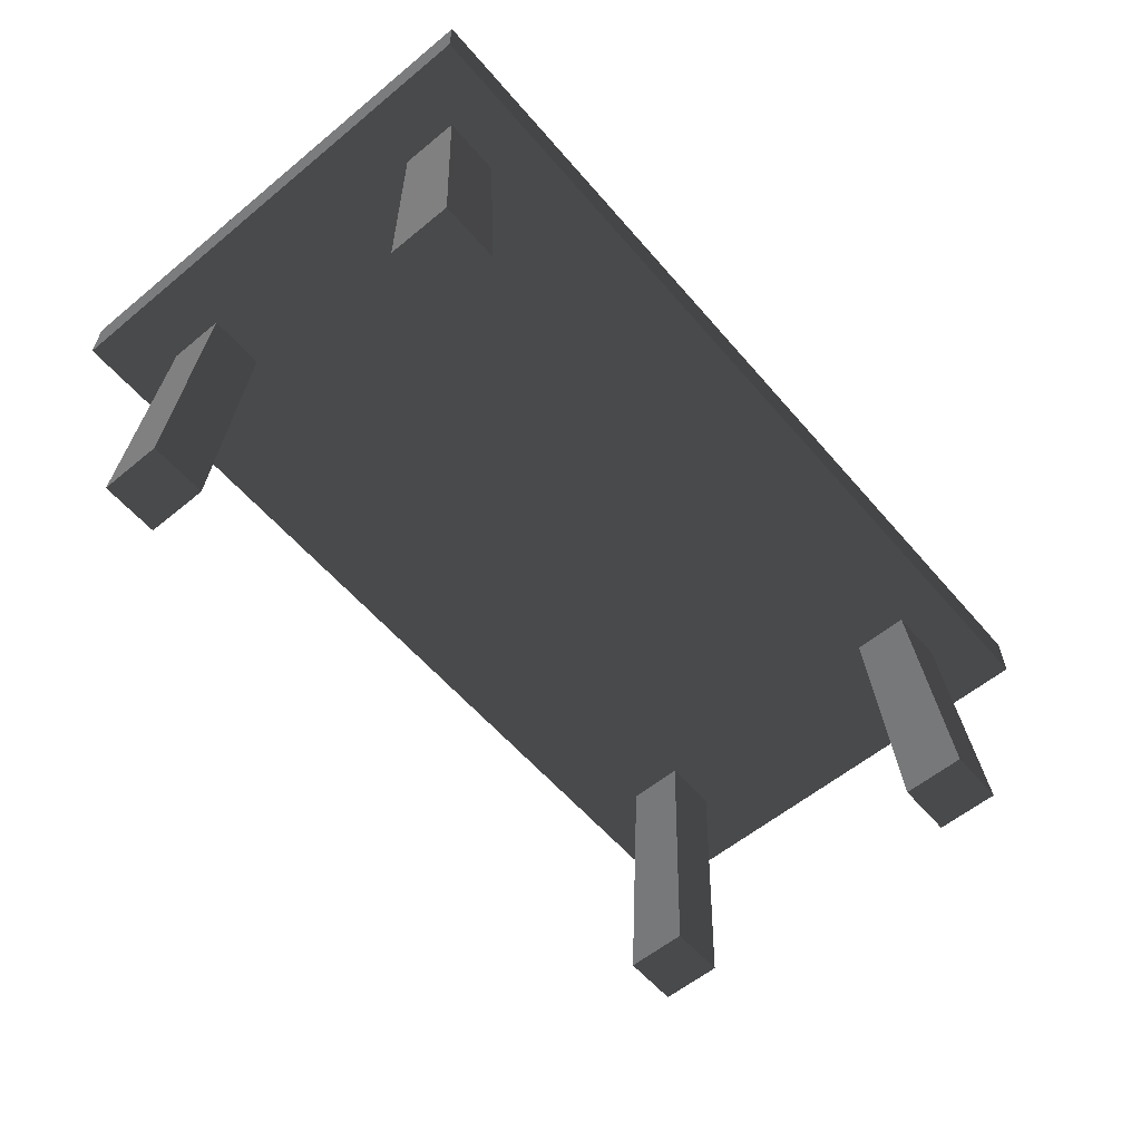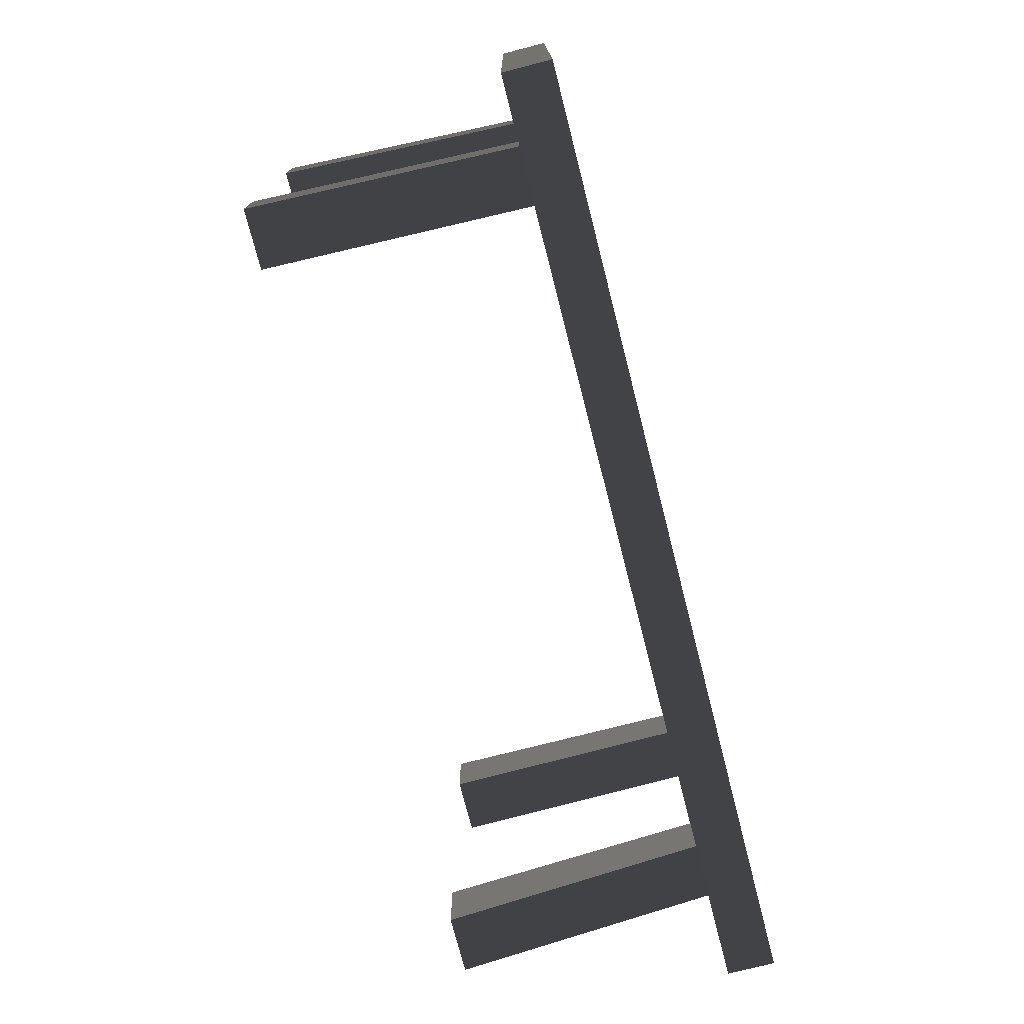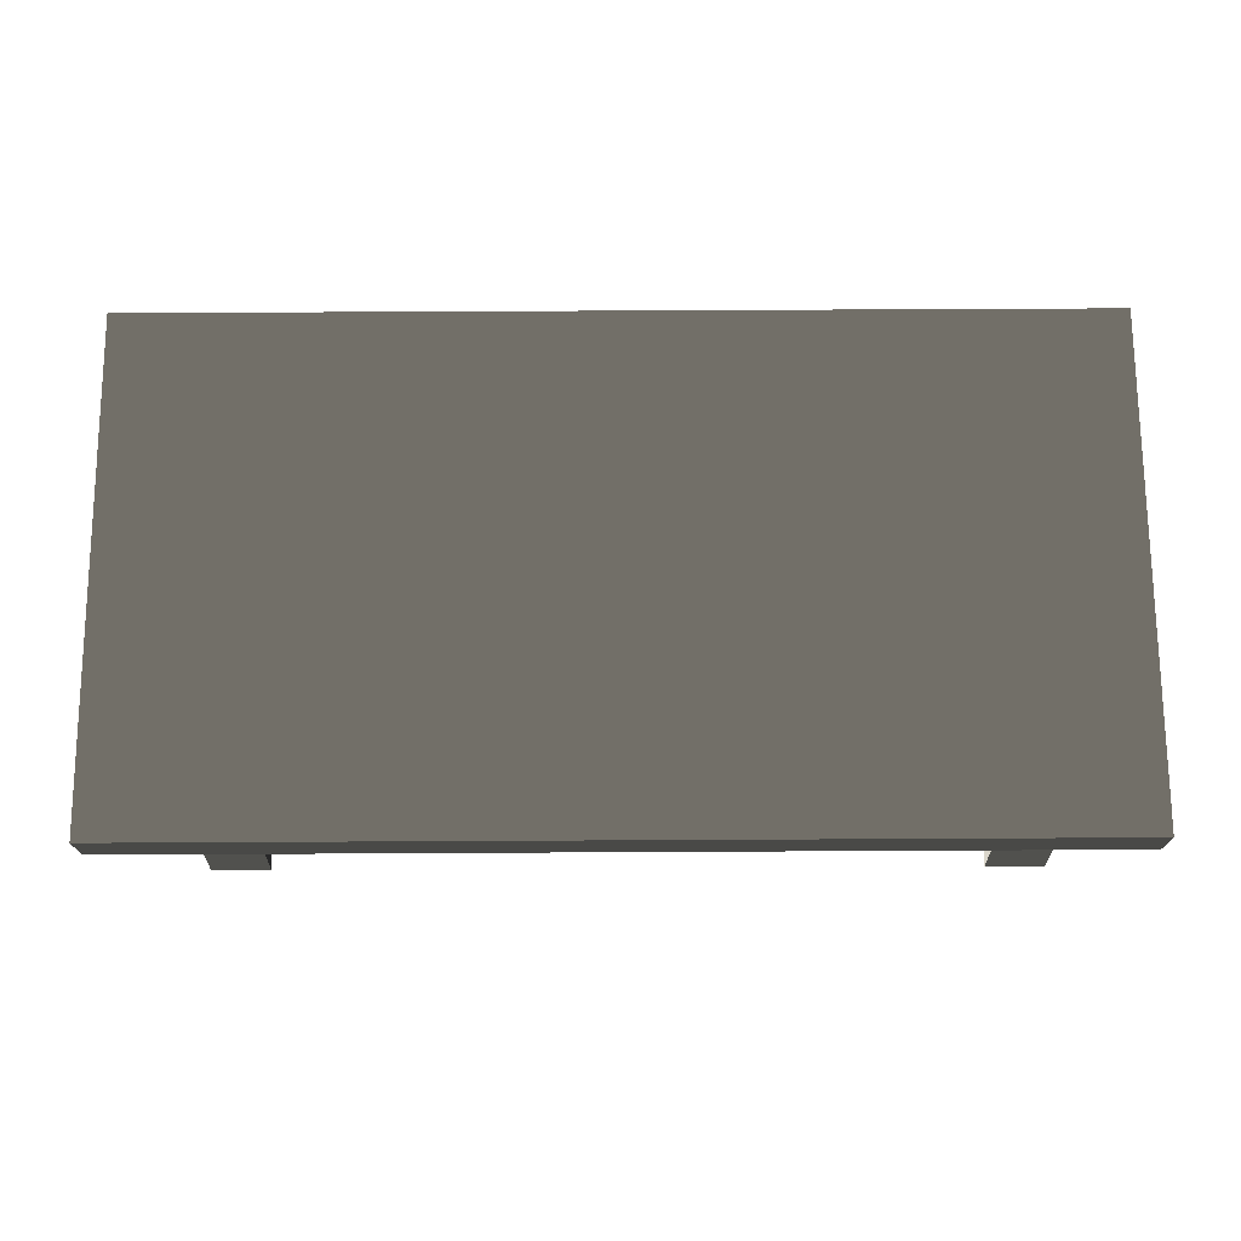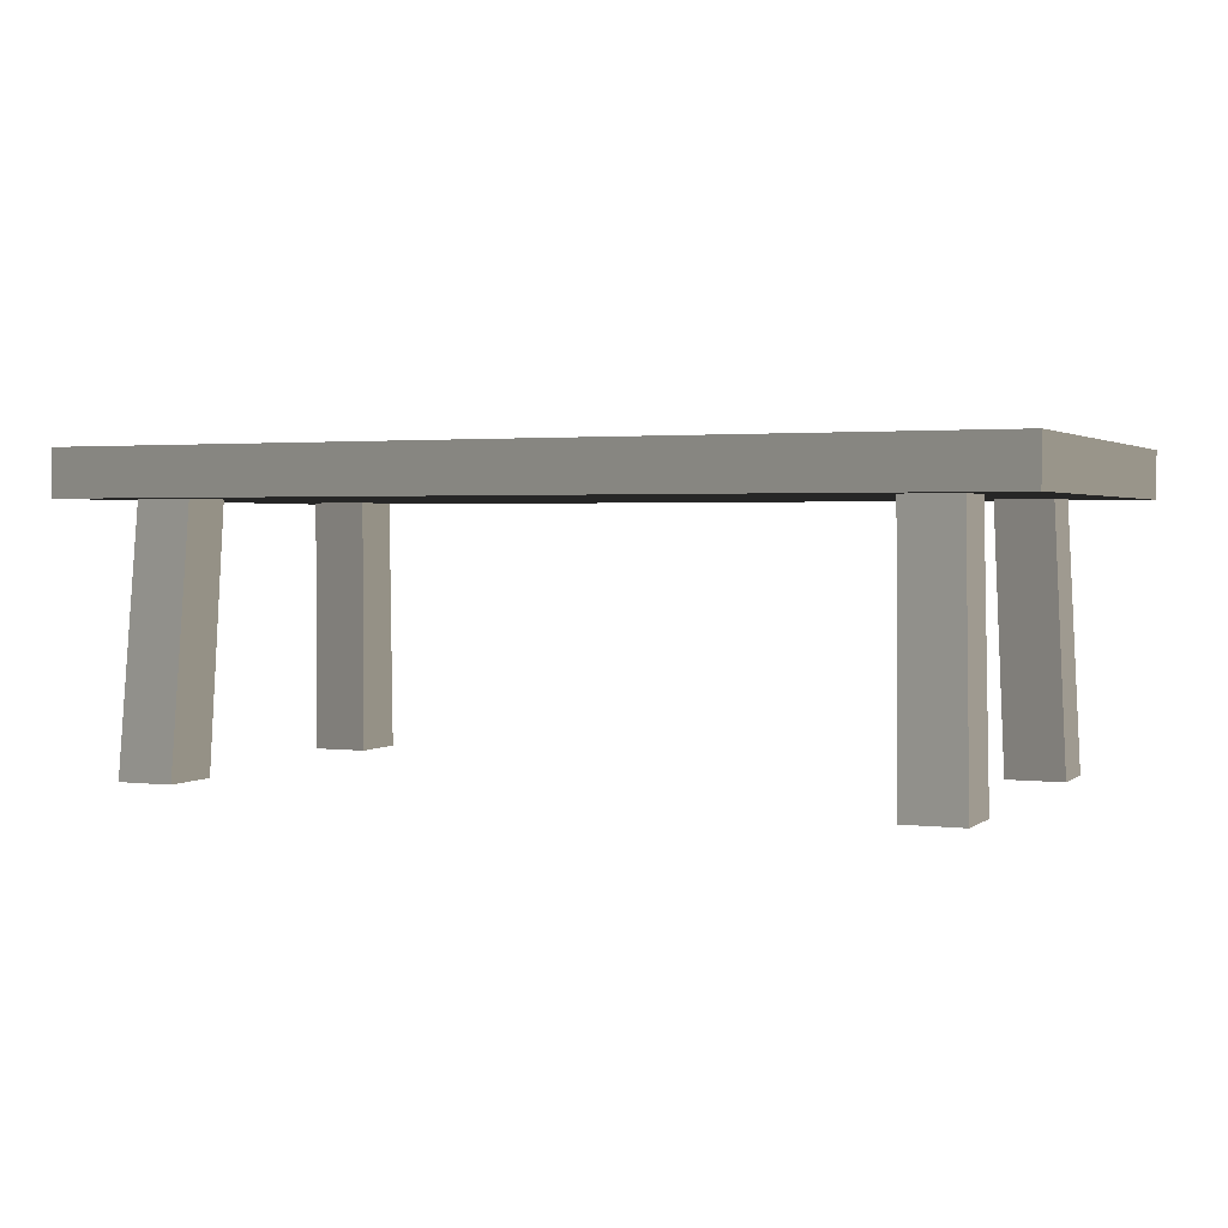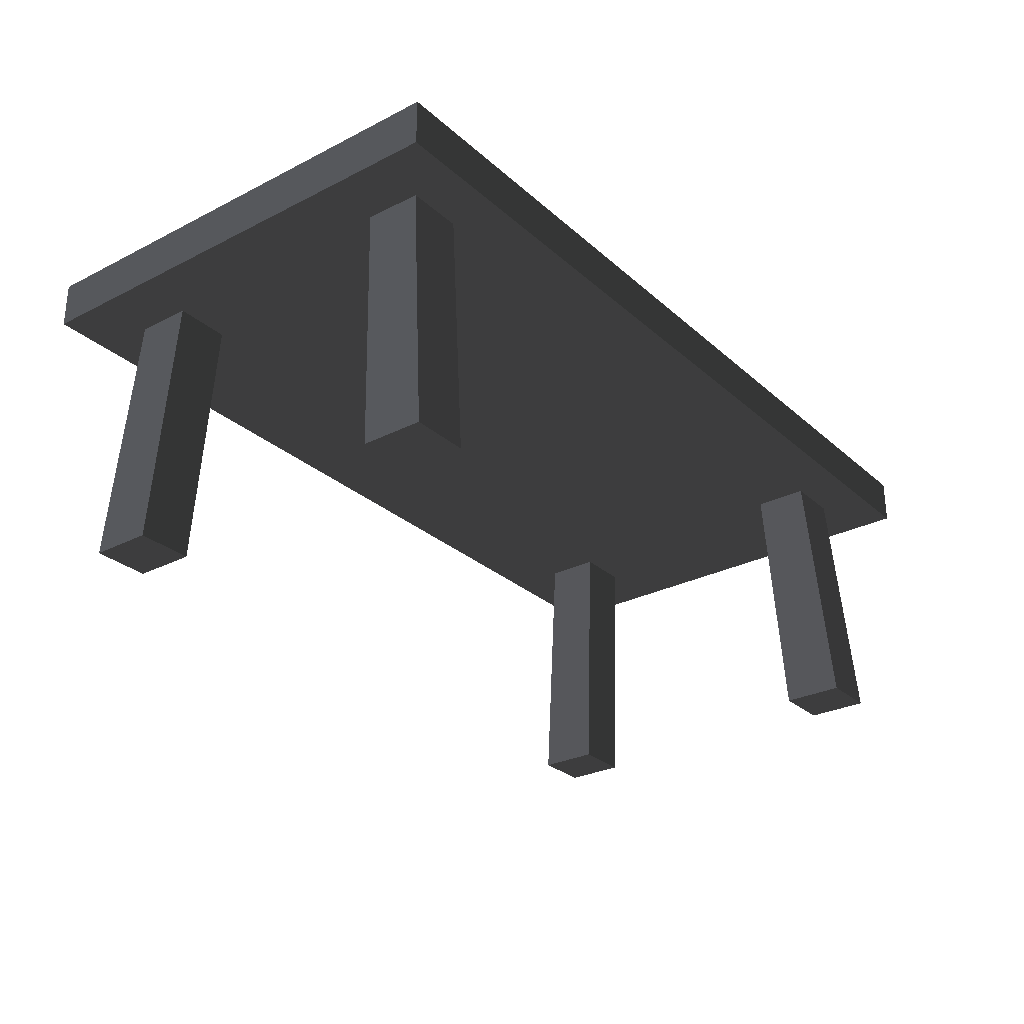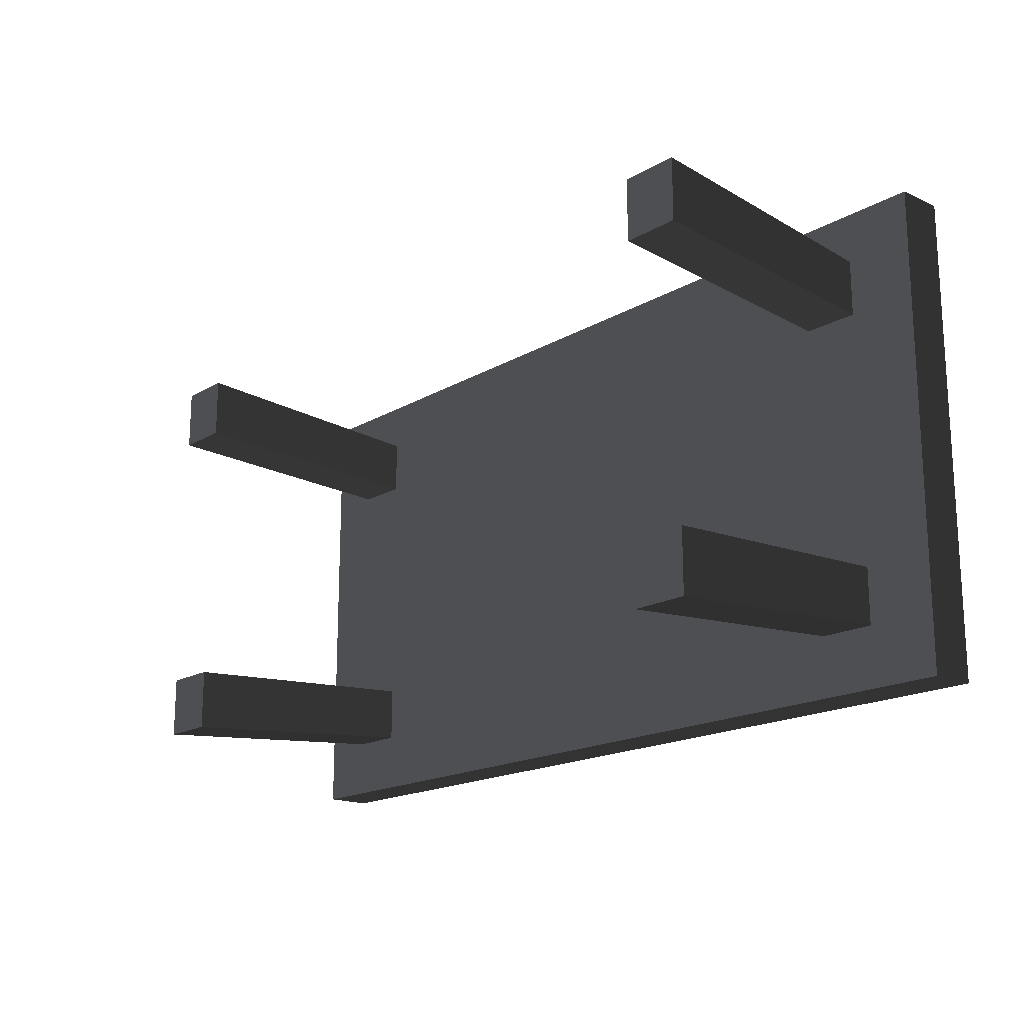
<metadata>
{"format":"obj","ext":"obj","renderer":"f3d","projection":"perspective","resolution":1024,"background":"white","views":[{"elev":-58.6,"azim":130.3,"up":"+Z"},{"elev":-74.8,"azim":-75.6,"up":"+Y"},{"elev":72.1,"azim":-0.3,"up":"+Z"},{"elev":2.1,"azim":-156.3,"up":"+Z"},{"elev":-28.3,"azim":127.5,"up":"+Z"},{"elev":-17.6,"azim":-131.3,"up":"+Y"}]}
</metadata>
<code>
v -1.362 0.7183 0.7799
v 1.362 0.7183 0.7799
v 1.362 0.7183 0.9206
v -1.362 0.7183 0.9206
v 1.362 -0.7183 0.9206
v 1.362 1.289e-06 0.9206
v 1.362 1.382e-06 0.7799
v 1.362 -0.7183 0.7799
v -1.362 -0.7183 0.7799
v -1.362 1.394e-06 0.7799
v -1.362 1.3e-06 0.9206
v -1.362 -0.7183 0.9206
v 1.362 -0.7183 0.7799
v -1.362 -0.7183 0.7799
v -1.362 -0.7183 0.9206
v 1.362 -0.7183 0.9206
v -1.362 1.3e-06 0.9206
v 1.362 1.289e-06 0.9206
v 1.362 -0.7183 0.9206
v -1.362 -0.7183 0.9206
v 1.362 1.289e-06 0.9206
v 1.362 0.7183 0.9206
v 1.362 0.7183 0.7799
v 1.362 1.382e-06 0.7799
v 1.362 1.289e-06 0.9206
v -1.362 1.3e-06 0.9206
v -1.362 0.7183 0.9206
v 1.362 0.7183 0.9206
v -1.362 1.394e-06 0.7799
v -1.362 0.7183 0.7799
v -1.362 0.7183 0.9206
v -1.362 1.3e-06 0.9206
v 1.216 0.4422 2.944e-07
v 1.187 0.3998 0.7799
v 1.187 0.5688 0.7799
v 1.216 0.6291 4.189e-07
v 1.043 0.4422 2.944e-07
v 1.043 0.6291 4.189e-07
v 1.018 0.5688 0.7799
v 1.018 0.3998 0.7799
v 1.043 0.4422 2.944e-07
v 1.018 0.3998 0.7799
v 1.187 0.3998 0.7799
v 1.216 0.4422 2.944e-07
v 1.043 0.6291 4.189e-07
v 1.216 0.6291 4.189e-07
v 1.187 0.5688 0.7799
v 1.018 0.5688 0.7799
v -1.178 -0.4119 -2.743e-07
v -1.15 -0.3695 0.7799
v -1.15 -0.5385 0.7799
v -1.178 -0.5988 -3.987e-07
v -1.005 -0.4119 -2.743e-07
v -1.005 -0.5988 -3.987e-07
v -0.9812 -0.5385 0.7799
v -0.9812 -0.3695 0.7799
v -1.005 -0.4119 -2.743e-07
v -0.9812 -0.3695 0.7799
v -1.15 -0.3695 0.7799
v -1.178 -0.4119 -2.743e-07
v -1.005 -0.5988 -3.987e-07
v -1.178 -0.5988 -3.987e-07
v -1.15 -0.5385 0.7799
v -0.9812 -0.5385 0.7799
v 1.216 -0.4119 -2.743e-07
v 1.216 -0.5988 -3.987e-07
v 1.187 -0.5385 0.7799
v 1.187 -0.3695 0.7799
v 1.018 -0.5385 0.7799
v 1.043 -0.5988 -3.987e-07
v 1.043 -0.4119 -2.743e-07
v 1.018 -0.3695 0.7799
v 1.043 -0.4119 -2.743e-07
v 1.216 -0.4119 -2.743e-07
v 1.187 -0.3695 0.7799
v 1.018 -0.3695 0.7799
v 1.187 -0.5385 0.7799
v 1.216 -0.5988 -3.987e-07
v 1.043 -0.5988 -3.987e-07
v 1.018 -0.5385 0.7799
v -1.178 0.4422 2.944e-07
v -1.178 0.6291 4.189e-07
v -1.15 0.5688 0.7799
v -1.15 0.3998 0.7799
v -0.9812 0.5688 0.7799
v -1.005 0.6291 4.189e-07
v -1.005 0.4422 2.944e-07
v -0.9812 0.3998 0.7799
v -1.005 0.4422 2.944e-07
v -1.178 0.4422 2.944e-07
v -1.15 0.3998 0.7799
v -0.9812 0.3998 0.7799
v -1.15 0.5688 0.7799
v -1.178 0.6291 4.189e-07
v -1.005 0.6291 4.189e-07
v -0.9812 0.5688 0.7799
v -1.362 -0.7183 0.7799
v 1.362 -0.7183 0.7799
v 1.362 1.382e-06 0.7799
v 1.362 0.7183 0.7799
v -1.362 0.7183 0.7799
v -1.362 1.394e-06 0.7799
v 1.216 0.4422 2.944e-07
v 1.216 0.6291 4.189e-07
v 1.043 0.6291 4.189e-07
v 1.043 0.4422 2.944e-07
v -1.178 -0.4119 -2.743e-07
v -1.178 -0.5988 -3.987e-07
v -1.005 -0.5988 -3.987e-07
v -1.005 -0.4119 -2.743e-07
v 1.216 -0.5988 -3.987e-07
v 1.216 -0.4119 -2.743e-07
v 1.043 -0.4119 -2.743e-07
v 1.043 -0.5988 -3.987e-07
v -1.178 0.6291 4.189e-07
v -1.178 0.4422 2.944e-07
v -1.005 0.4422 2.944e-07
v -1.005 0.6291 4.189e-07
g Table_Wooden_01_(5)_4543_25
f 1 3 2
f 1 4 3
f 5 7 6
f 5 8 7
f 9 11 10
f 9 12 11
f 13 15 14
f 13 16 15
f 17 19 18
f 17 20 19
f 21 23 22
f 21 24 23
f 25 27 26
f 25 28 27
f 29 31 30
f 29 32 31
f 33 35 34
f 33 36 35
f 37 39 38
f 37 40 39
f 41 43 42
f 41 44 43
f 45 47 46
f 45 48 47
f 49 51 50
f 49 52 51
f 53 55 54
f 53 56 55
f 57 59 58
f 57 60 59
f 61 63 62
f 61 64 63
f 65 67 66
f 65 68 67
f 69 71 70
f 69 72 71
f 73 75 74
f 73 76 75
f 77 79 78
f 77 80 79
f 81 83 82
f 81 84 83
f 85 87 86
f 85 88 87
f 89 91 90
f 89 92 91
f 93 95 94
f 93 96 95
f 97 99 98
f 99 97 100
f 100 97 101
f 101 97 102
f 103 105 104
f 103 106 105
f 107 109 108
f 107 110 109
f 111 113 112
f 111 114 113
f 115 117 116
f 115 118 117

</code>
